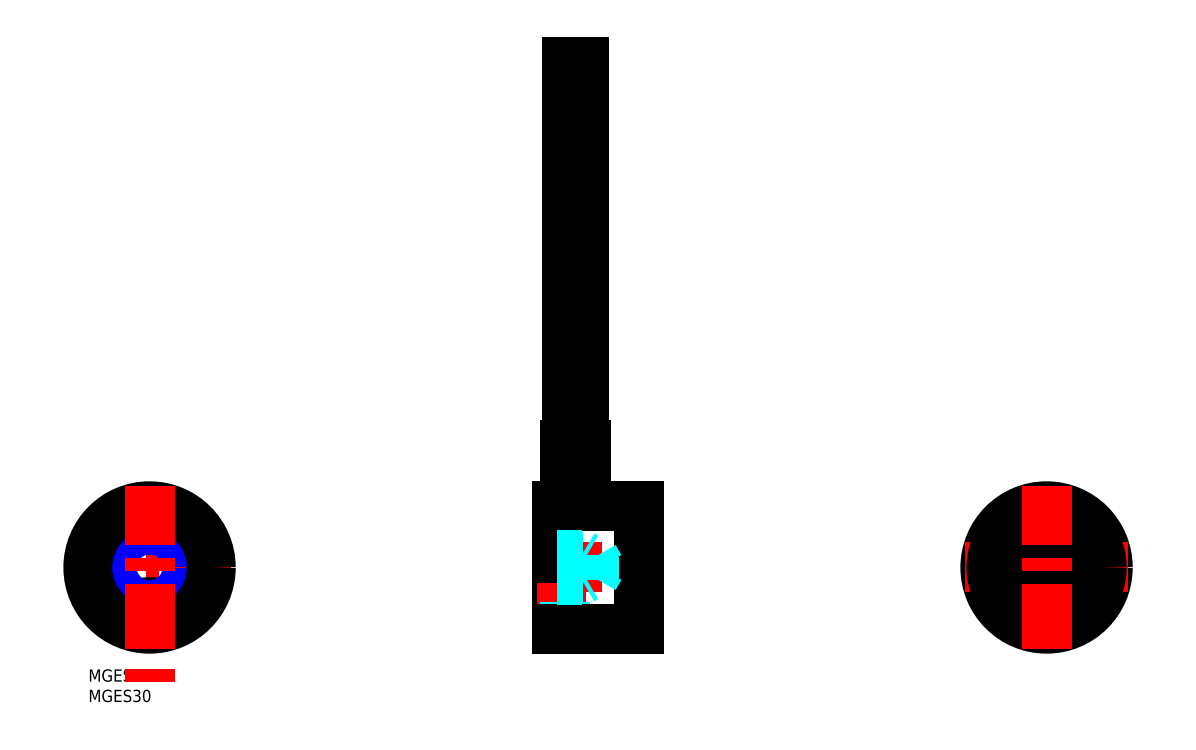
<metadata>
{"format":"dxf","ext":"dxf","renderer":"ezdxf+matplotlib","layout":"modelspace","background":"white","min_lineweight":24,"dpi":150}
</metadata>
<code>
0
SECTION
2
ENTITIES
0
INSERT
8
MSM_CONTINUOUS
2
*U2
10
0
20
0
30
0
0
INSERT
8
MSM_CONTINUOUS
2
*U3
10
0
20
0
30
0
0
LINE
8
MSM_CENTER
10
110
20
25
30
0
11
140
21
25
31
0
0
LINE
8
MSM_CENTER
10
119.5
20
35
30
0
11
119.5
21
154
31
0
0
LINE
8
MSM_CENTER
10
15
20
-3.043
30
0
11
15
21
0
31
0
0
LINE
8
MSM_CENTER
10
-5
20
25
30
0
11
35
21
25
31
0
0
LINE
8
MSM_CENTER
10
19
20
15
30
0
11
11
21
15
31
0
0
LINE
8
MSM_CONTINUOUS
10
135
20
10
30
0
11
135
21
40
31
0
0
LINE
8
MSM_CONTINUOUS
10
115
20
10
30
0
11
115
21
40
31
0
0
LINE
8
MSM_CENTER
10
110
20
15
30
0
11
122
21
15
31
0
0
LINE
8
MSM_DASHED
10
115
20
13.5
30
0
11
117
21
13.5
31
0
0
LINE
8
MSM_DASHED
10
117
20
13.5
30
0
11
117
21
16.5
31
0
0
LINE
8
MSM_DASHED
10
115
20
16.5
30
0
11
117
21
16.5
31
0
0
CIRCLE
8
MSM_CONTINUOUS
10
15
20
15
30
0
40
1.5
0
CIRCLE
8
MSM_CONTINUOUS
10
15
20
25
30
0
40
15
0
CIRCLE
8
MSM_CONTINUOUS
10
235
20
25
30
0
40
15
0
LINE
8
MSM_CONTINUOUS
10
115
20
40
30
0
11
135
21
40
31
0
0
LINE
8
MSM_CONTINUOUS
10
115
20
10
30
0
11
135
21
10
31
0
0
LINE
8
MSM_CENTER
10
215
20
25
30
0
11
255
21
25
31
0
0
CIRCLE
8
MSM_CONTINUOUS
10
235
20
25
30
0
40
6.5
0
CIRCLE
8
MSM_CONTINUOUS
10
235
20
25
30
0
40
13.5
0
LINE
8
MSM_CENTER
10
235
20
5
30
0
11
235
21
45
31
0
0
LINE
8
MSM_CONTINUOUS
10
121.5
20
116
30
0
11
121.5
21
149
31
0
0
LINE
8
MSM_CONTINUOUS
10
117.5
20
116
30
0
11
117.5
21
149
31
0
0
LINE
8
MSM_CONTINUOUS
10
121.5
20
55
30
0
11
121.5
21
109
31
0
0
LINE
8
MSM_CONTINUOUS
10
117.5
20
55
30
0
11
117.5
21
109
31
0
0
LINE
8
MSM_CONTINUOUS
10
117
20
40
30
0
11
117
21
55
31
0
0
ARC
8
MSM_CONTINUOUS
10
120.5
20
109
30
0
40
1
50
360
51
180
0
ARC
8
MSM_CONTINUOUS
10
120.5
20
116
30
0
40
1
50
360
51
180
0
ARC
8
MSM_CONTINUOUS
10
118.5
20
109
30
0
40
1
50
180
51
360
0
ARC
8
MSM_CONTINUOUS
10
118.5
20
116
30
0
40
1
50
180
51
360
0
LINE
8
MSM_CONTINUOUS
10
117.5
20
149
30
0
11
121.5
21
149
31
0
0
LINE
8
MSM_CONTINUOUS
10
117
20
55
30
0
11
122
21
55
31
0
0
LINE
8
MSM_CONTINUOUS
10
122
20
40
30
0
11
122
21
55
31
0
0
LINE
8
MSM_DASHED
10
115
20
28
30
0
11
121
21
28
31
0
0
LINE
8
MSM_DASHED
10
115
20
27.46
30
0
11
124
21
27.46
31
0
0
LINE
8
MSM_DASHED
10
115
20
22.54
30
0
11
124
21
22.54
31
0
0
LINE
8
MSM_DASHED
10
115
20
22
30
0
11
121
21
22
31
0
0
LINE
8
MSM_DASHED
10
121
20
22
30
0
11
121
21
28
31
0
0
LINE
8
MSM_DASHED
10
124
20
22.54
30
0
11
124
21
27.46
31
0
0
LINE
8
MSM_DASHED
10
124
20
27.46
30
0
11
125.4
21
25
31
0
0
LINE
8
MSM_DASHED
10
124
20
22.54
30
0
11
125.4
21
25
31
0
0
LINE
8
MSM_DASHED
10
121
20
22
30
0
11
121.9
21
22.54
31
0
0
LINE
8
MSM_DASHED
10
121
20
28
30
0
11
121.9
21
27.46
31
0
0
CIRCLE
8
MSM_CONTINUOUS
10
15
20
25
30
0
40
2.458
0
CIRCLE
8
MSM_NARROW
10
15
20
25
30
0
40
3
0
LINE
8
MSM_CENTER
10
15
20
5
30
0
11
15
21
45
31
0
0
ENDSEC
0
EOF

</code>
